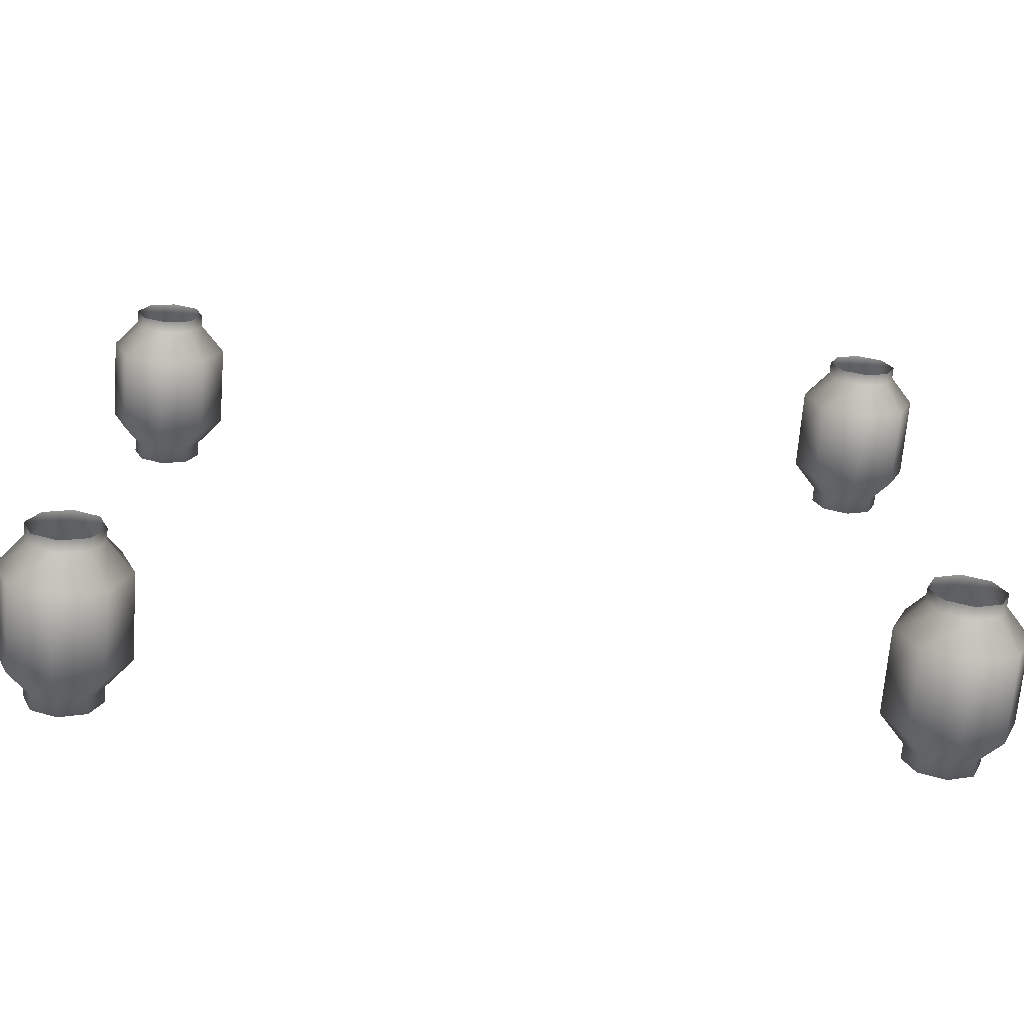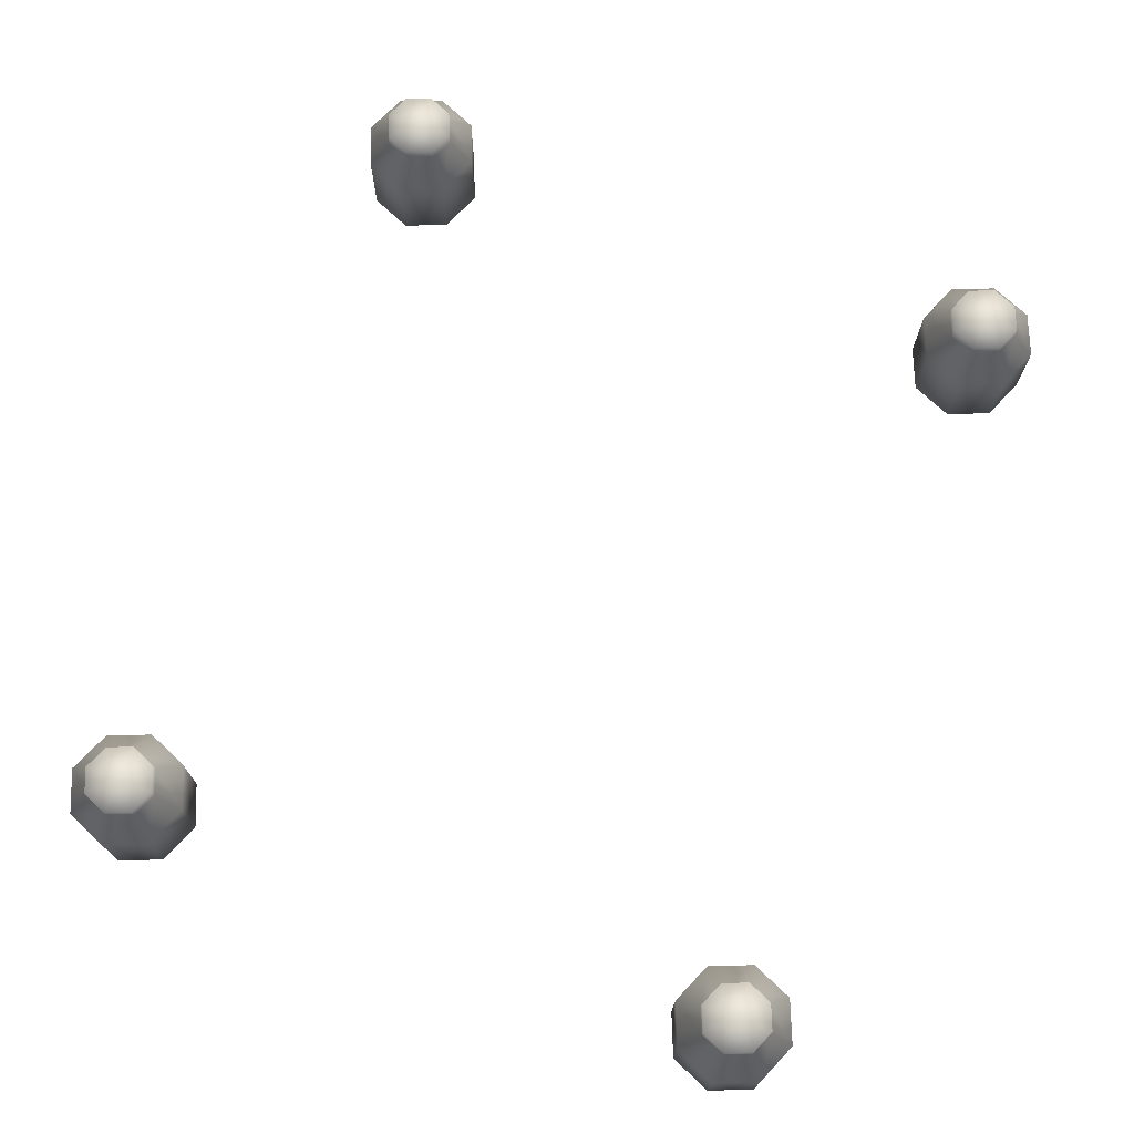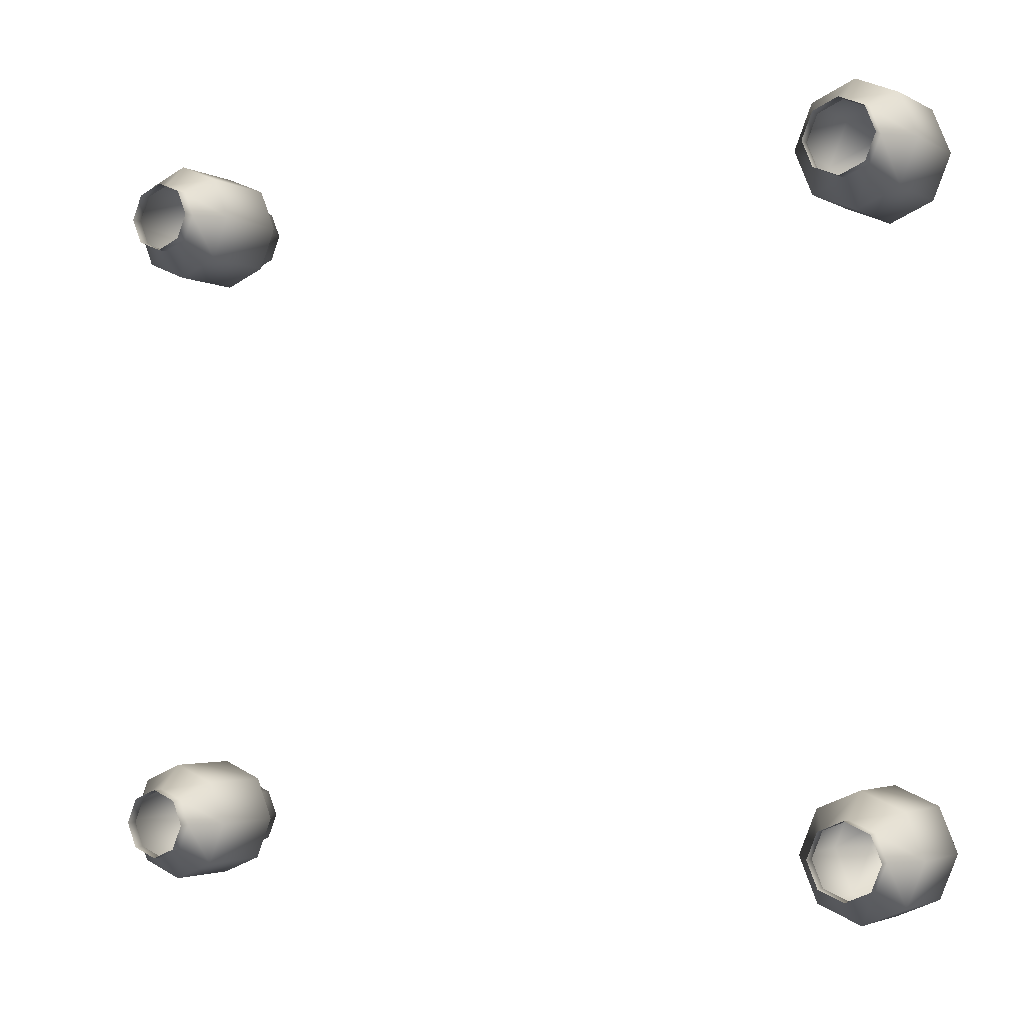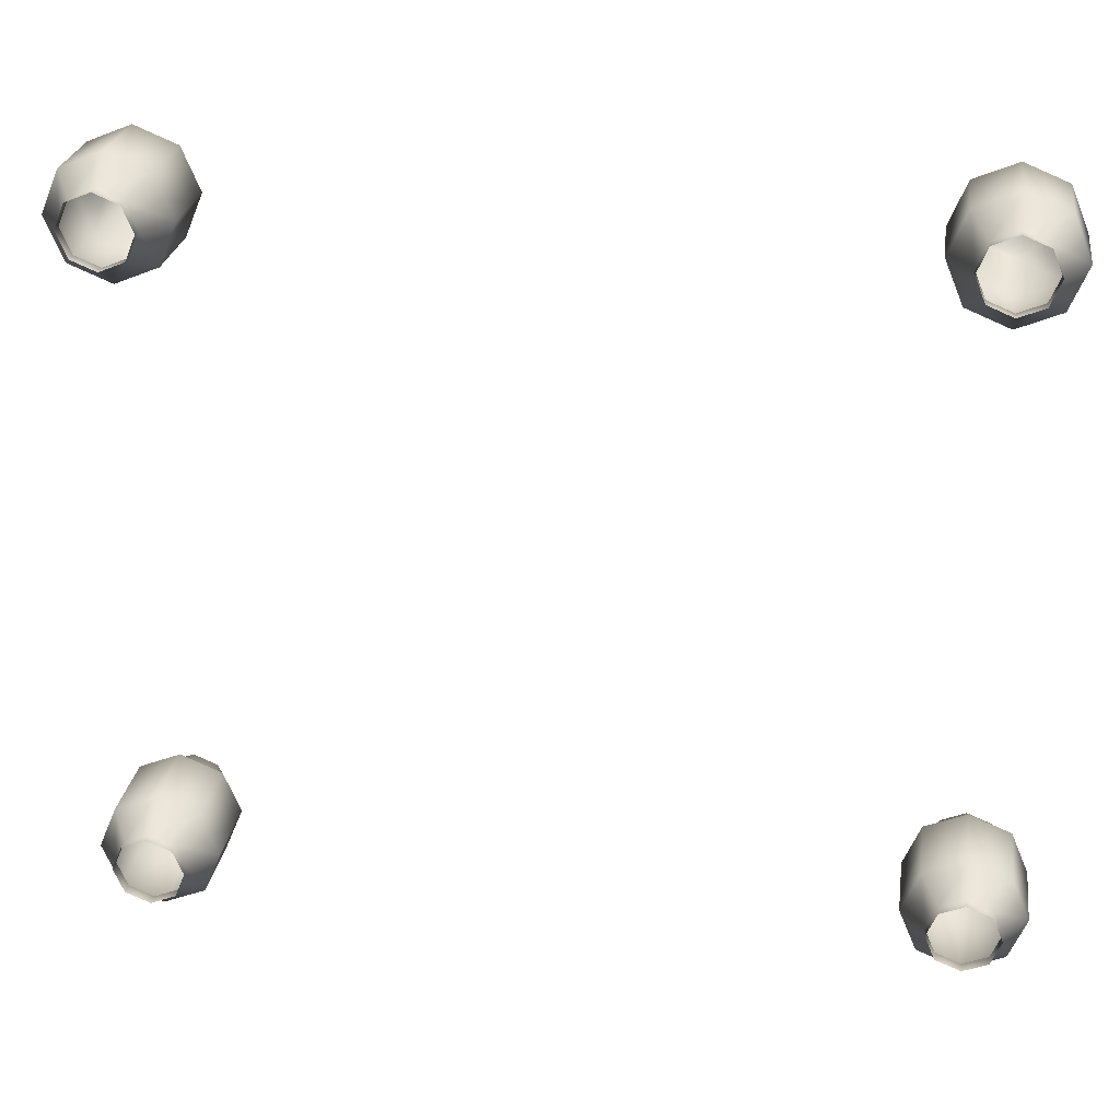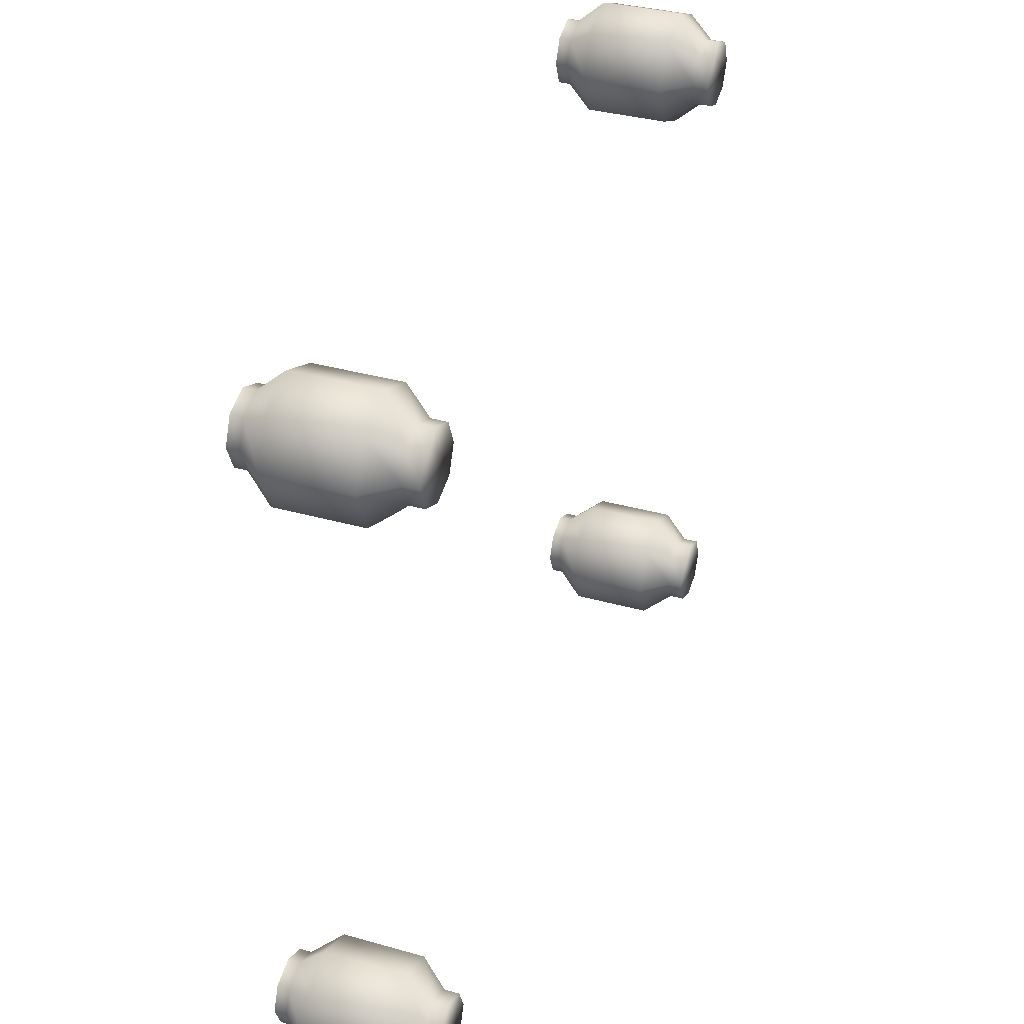
<metadata>
{"format":"obj","ext":"obj","renderer":"f3d","projection":"perspective","resolution":1024,"background":"white","views":[{"elev":-68.8,"azim":-4.5,"up":"+Z"},{"elev":71.5,"azim":-69.0,"up":"+Y"},{"elev":-3.0,"azim":30.9,"up":"+Z"},{"elev":25.8,"azim":8.4,"up":"+Z"},{"elev":35.2,"azim":110.5,"up":"+Z"}]}
</metadata>
<code>
g febg_hotspring_001_shoplight_01
v -2.681 3.994 -3.129
v -2.908 4.244 -3.443
v -2.908 3.994 -3.223
v -2.525 4.244 -3.285
v -2.587 3.994 -2.902
v -2.908 4.992 -3.443
v -2.366 4.244 -2.902
v -2.681 3.994 -2.675
v -2.525 4.992 -3.285
v -2.908 5.241 -3.223
v -2.681 5.241 -3.129
v -2.366 4.992 -2.902
v -2.587 5.241 -2.902
v -2.525 4.992 -2.519
v -2.681 5.241 -2.675
v -2.525 4.244 -2.519
v -2.908 3.994 -2.58
v -2.908 4.244 -2.36
v -2.908 4.992 -2.36
v -2.908 5.241 -2.58
v -3.135 3.994 -2.675
v -2.908 4.244 -2.36
v -2.908 3.994 -2.58
v -3.291 4.244 -2.519
v -3.229 3.994 -2.902
v -2.908 4.992 -2.36
v -3.449 4.244 -2.902
v -3.135 3.994 -3.129
v -3.291 4.992 -2.519
v -2.908 5.241 -2.58
v -3.135 5.241 -2.675
v -3.449 4.992 -2.902
v -3.229 5.241 -2.902
v -3.291 4.244 -3.285
v -2.908 3.994 -3.223
v -2.908 4.244 -3.443
v -3.291 4.992 -3.285
v -3.135 5.241 -3.129
v -2.908 4.992 -3.443
v -2.908 5.241 -3.223
v -2.908 3.994 -3.223
v -2.908 3.886 -3.223
v -2.681 3.886 -3.129
v -2.681 3.994 -3.129
v -2.587 3.886 -2.902
v -2.587 3.994 -2.902
v -2.681 3.886 -2.675
v -2.681 3.994 -2.675
v -2.908 3.886 -2.58
v -2.908 3.994 -2.58
v -3.135 3.994 -3.129
v -2.908 3.886 -3.223
v -2.908 3.994 -3.223
v -3.135 3.886 -3.129
v -3.229 3.994 -2.902
v -3.229 3.886 -2.902
v -3.135 3.994 -2.675
v -3.135 3.886 -2.675
v -2.908 3.994 -2.58
v -2.908 3.886 -2.58
v 4.321 3.994 -3.129
v 4.094 4.244 -3.443
v 4.094 3.994 -3.223
v 4.477 4.244 -3.285
v 4.415 3.994 -2.902
v 4.094 4.992 -3.443
v 4.636 4.244 -2.902
v 4.321 3.994 -2.675
v 4.477 4.992 -3.285
v 4.094 5.241 -3.223
v 4.321 5.241 -3.129
v 4.636 4.992 -2.902
v 4.415 5.241 -2.902
v 4.477 4.992 -2.519
v 4.321 5.241 -2.675
v 4.477 4.244 -2.519
v 4.094 3.994 -2.58
v 4.094 4.244 -2.36
v 4.094 4.992 -2.36
v 4.094 5.241 -2.58
v 3.867 3.994 -2.675
v 4.094 4.244 -2.36
v 4.094 3.994 -2.58
v 3.711 4.244 -2.519
v 3.773 3.994 -2.902
v 4.094 4.992 -2.36
v 3.552 4.244 -2.902
v 3.867 3.994 -3.129
v 3.711 4.992 -2.519
v 4.094 5.241 -2.58
v 3.867 5.241 -2.675
v 3.552 4.992 -2.902
v 3.773 5.241 -2.902
v 3.711 4.244 -3.285
v 4.094 3.994 -3.223
v 4.094 4.244 -3.443
v 3.711 4.992 -3.285
v 3.867 5.241 -3.129
v 4.094 4.992 -3.443
v 4.094 5.241 -3.223
v 4.094 3.994 -3.223
v 4.094 3.886 -3.223
v 4.321 3.886 -3.129
v 4.321 3.994 -3.129
v 4.415 3.886 -2.902
v 4.415 3.994 -2.902
v 4.321 3.886 -2.675
v 4.321 3.994 -2.675
v 4.094 3.886 -2.58
v 4.094 3.994 -2.58
v 3.867 3.994 -3.129
v 4.094 3.886 -3.223
v 4.094 3.994 -3.223
v 3.867 3.886 -3.129
v 3.773 3.994 -2.902
v 3.773 3.886 -2.902
v 3.867 3.994 -2.675
v 3.867 3.886 -2.675
v 4.094 3.994 -2.58
v 4.094 3.886 -2.58
v -2.681 3.994 2.667
v -2.908 4.244 2.352
v -2.908 3.994 2.573
v -2.525 4.244 2.511
v -2.587 3.994 2.894
v -2.908 4.992 2.352
v -2.366 4.244 2.894
v -2.681 3.994 3.121
v -2.525 4.992 2.511
v -2.908 5.241 2.573
v -2.681 5.241 2.667
v -2.366 4.992 2.894
v -2.587 5.241 2.894
v -2.525 4.992 3.277
v -2.681 5.241 3.121
v -2.525 4.244 3.277
v -2.908 3.994 3.215
v -2.908 4.244 3.436
v -2.908 4.992 3.436
v -2.908 5.241 3.215
v -3.135 3.994 3.121
v -2.908 4.244 3.436
v -2.908 3.994 3.215
v -3.291 4.244 3.277
v -3.229 3.994 2.894
v -2.908 4.992 3.436
v -3.449 4.244 2.894
v -3.135 3.994 2.667
v -3.291 4.992 3.277
v -2.908 5.241 3.215
v -3.135 5.241 3.121
v -3.449 4.992 2.894
v -3.229 5.241 2.894
v -3.291 4.244 2.511
v -2.908 3.994 2.573
v -2.908 4.244 2.352
v -3.291 4.992 2.511
v -3.135 5.241 2.667
v -2.908 4.992 2.352
v -2.908 5.241 2.573
v -2.908 3.994 2.573
v -2.908 3.886 2.573
v -2.681 3.886 2.667
v -2.681 3.994 2.667
v -2.587 3.886 2.894
v -2.587 3.994 2.894
v -2.681 3.886 3.121
v -2.681 3.994 3.121
v -2.908 3.886 3.215
v -2.908 3.994 3.215
v -3.135 3.994 2.667
v -2.908 3.886 2.573
v -2.908 3.994 2.573
v -3.135 3.886 2.667
v -3.229 3.994 2.894
v -3.229 3.886 2.894
v -3.135 3.994 3.121
v -3.135 3.886 3.121
v -2.908 3.994 3.215
v -2.908 3.886 3.215
v 4.321 3.994 2.667
v 4.094 4.244 2.352
v 4.094 3.994 2.573
v 4.477 4.244 2.511
v 4.415 3.994 2.894
v 4.094 4.992 2.352
v 4.636 4.244 2.894
v 4.321 3.994 3.121
v 4.477 4.992 2.511
v 4.094 5.241 2.573
v 4.321 5.241 2.667
v 4.636 4.992 2.894
v 4.415 5.241 2.894
v 4.477 4.992 3.277
v 4.321 5.241 3.121
v 4.477 4.244 3.277
v 4.094 3.994 3.215
v 4.094 4.244 3.436
v 4.094 4.992 3.436
v 4.094 5.241 3.215
v 3.867 3.994 3.121
v 4.094 4.244 3.436
v 4.094 3.994 3.215
v 3.711 4.244 3.277
v 3.773 3.994 2.894
v 4.094 4.992 3.436
v 3.552 4.244 2.894
v 3.867 3.994 2.667
v 3.711 4.992 3.277
v 4.094 5.241 3.215
v 3.867 5.241 3.121
v 3.552 4.992 2.894
v 3.773 5.241 2.894
v 3.711 4.244 2.511
v 4.094 3.994 2.573
v 4.094 4.244 2.352
v 3.711 4.992 2.511
v 3.867 5.241 2.667
v 4.094 4.992 2.352
v 4.094 5.241 2.573
v 4.094 3.994 2.573
v 4.094 3.886 2.573
v 4.321 3.886 2.667
v 4.321 3.994 2.667
v 4.415 3.886 2.894
v 4.415 3.994 2.894
v 4.321 3.886 3.121
v 4.321 3.994 3.121
v 4.094 3.886 3.215
v 4.094 3.994 3.215
v 3.867 3.994 2.667
v 4.094 3.886 2.573
v 4.094 3.994 2.573
v 3.867 3.886 2.667
v 3.773 3.994 2.894
v 3.773 3.886 2.894
v 3.867 3.994 3.121
v 3.867 3.886 3.121
v 4.094 3.994 3.215
v 4.094 3.886 3.215
v 4.094 5.241 3.215
v 4.321 5.376 3.121
v 4.321 5.241 3.121
v 4.094 5.376 3.215
v 3.867 5.241 3.121
v 4.415 5.376 2.894
v 4.415 5.241 2.894
v 3.867 5.376 3.121
v 3.773 5.241 2.894
v 4.094 5.376 2.894
v 3.773 5.376 2.894
v 3.867 5.241 2.667
v 3.867 5.376 2.667
v 4.094 5.241 2.573
v 4.094 5.376 2.573
v 4.321 5.241 2.667
v 4.321 5.376 2.667
v -2.908 5.241 3.215
v -2.681 5.376 3.121
v -2.681 5.241 3.121
v -2.908 5.376 3.215
v -3.135 5.241 3.121
v -2.587 5.376 2.894
v -2.587 5.241 2.894
v -3.135 5.376 3.121
v -3.229 5.241 2.894
v -2.908 5.376 2.894
v -3.229 5.376 2.894
v -3.135 5.241 2.667
v -3.135 5.376 2.667
v -2.908 5.241 2.573
v -2.908 5.376 2.573
v -2.681 5.241 2.667
v -2.681 5.376 2.667
v 4.094 5.241 -2.58
v 4.321 5.376 -2.675
v 4.321 5.241 -2.675
v 4.094 5.376 -2.58
v 3.867 5.241 -2.675
v 4.415 5.376 -2.902
v 4.415 5.241 -2.902
v 3.867 5.376 -2.675
v 3.773 5.241 -2.902
v 4.094 5.376 -2.902
v 3.773 5.376 -2.902
v 3.867 5.241 -3.129
v 3.867 5.376 -3.129
v 4.094 5.241 -3.223
v 4.094 5.376 -3.223
v 4.321 5.241 -3.129
v 4.321 5.376 -3.129
v -2.908 5.241 -2.58
v -2.681 5.376 -2.675
v -2.681 5.241 -2.675
v -2.908 5.376 -2.58
v -3.135 5.241 -2.675
v -2.587 5.376 -2.902
v -2.587 5.241 -2.902
v -3.135 5.376 -2.675
v -3.229 5.241 -2.902
v -2.908 5.376 -2.902
v -3.229 5.376 -2.902
v -3.135 5.241 -3.129
v -3.135 5.376 -3.129
v -2.908 5.241 -3.223
v -2.908 5.376 -3.223
v -2.681 5.241 -3.129
v -2.681 5.376 -3.129
g febg_hotspring_001_shoplight_01_0
f 3 2 1
f 2 4 1
f 1 4 5
f 2 6 4
f 4 7 5
f 5 7 8
f 6 9 4
f 4 9 7
f 6 10 9
f 10 11 9
f 9 11 12
f 9 12 7
f 11 13 12
f 12 13 14
f 12 14 7
f 13 15 14
f 7 16 8
f 14 16 7
f 8 16 17
f 16 18 17
f 16 14 18
f 14 19 18
f 14 15 19
f 15 20 19
f 23 22 21
f 22 24 21
f 21 24 25
f 22 26 24
f 24 27 25
f 25 27 28
f 26 29 24
f 24 29 27
f 26 30 29
f 30 31 29
f 29 31 32
f 29 32 27
f 31 33 32
f 27 34 28
f 27 32 34
f 28 34 35
f 34 36 35
f 32 33 37
f 32 37 34
f 34 37 36
f 33 38 37
f 37 39 36
f 37 38 39
f 38 40 39
f 43 42 41
f 44 43 41
f 45 43 44
f 46 45 44
f 47 45 46
f 48 47 46
f 49 47 48
f 50 49 48
f 53 52 51
f 52 54 51
f 51 54 55
f 54 56 55
f 55 56 57
f 56 58 57
f 57 58 59
f 58 60 59
f 63 62 61
f 62 64 61
f 61 64 65
f 62 66 64
f 64 67 65
f 65 67 68
f 66 69 64
f 64 69 67
f 66 70 69
f 70 71 69
f 69 71 72
f 69 72 67
f 71 73 72
f 72 73 74
f 72 74 67
f 73 75 74
f 67 76 68
f 74 76 67
f 68 76 77
f 76 78 77
f 76 74 78
f 74 79 78
f 74 75 79
f 75 80 79
f 83 82 81
f 82 84 81
f 81 84 85
f 82 86 84
f 84 87 85
f 85 87 88
f 86 89 84
f 84 89 87
f 86 90 89
f 90 91 89
f 89 91 92
f 89 92 87
f 91 93 92
f 87 94 88
f 87 92 94
f 88 94 95
f 94 96 95
f 92 93 97
f 92 97 94
f 94 97 96
f 93 98 97
f 97 99 96
f 97 98 99
f 98 100 99
f 103 102 101
f 104 103 101
f 105 103 104
f 106 105 104
f 107 105 106
f 108 107 106
f 109 107 108
f 110 109 108
f 113 112 111
f 112 114 111
f 111 114 115
f 114 116 115
f 115 116 117
f 116 118 117
f 117 118 119
f 118 120 119
f 123 122 121
f 122 124 121
f 121 124 125
f 122 126 124
f 124 127 125
f 125 127 128
f 126 129 124
f 124 129 127
f 126 130 129
f 130 131 129
f 129 131 132
f 129 132 127
f 131 133 132
f 132 133 134
f 132 134 127
f 133 135 134
f 127 136 128
f 134 136 127
f 128 136 137
f 136 138 137
f 136 134 138
f 134 139 138
f 134 135 139
f 135 140 139
f 143 142 141
f 142 144 141
f 141 144 145
f 142 146 144
f 144 147 145
f 145 147 148
f 146 149 144
f 144 149 147
f 146 150 149
f 150 151 149
f 149 151 152
f 149 152 147
f 151 153 152
f 147 154 148
f 147 152 154
f 148 154 155
f 154 156 155
f 152 153 157
f 152 157 154
f 154 157 156
f 153 158 157
f 157 159 156
f 157 158 159
f 158 160 159
f 163 162 161
f 164 163 161
f 165 163 164
f 166 165 164
f 167 165 166
f 168 167 166
f 169 167 168
f 170 169 168
f 173 172 171
f 172 174 171
f 171 174 175
f 174 176 175
f 175 176 177
f 176 178 177
f 177 178 179
f 178 180 179
f 183 182 181
f 182 184 181
f 181 184 185
f 182 186 184
f 184 187 185
f 185 187 188
f 186 189 184
f 184 189 187
f 186 190 189
f 190 191 189
f 189 191 192
f 189 192 187
f 191 193 192
f 192 193 194
f 192 194 187
f 193 195 194
f 187 196 188
f 194 196 187
f 188 196 197
f 196 198 197
f 196 194 198
f 194 199 198
f 194 195 199
f 195 200 199
f 203 202 201
f 202 204 201
f 201 204 205
f 202 206 204
f 204 207 205
f 205 207 208
f 206 209 204
f 204 209 207
f 206 210 209
f 210 211 209
f 209 211 212
f 209 212 207
f 211 213 212
f 207 214 208
f 207 212 214
f 208 214 215
f 214 216 215
f 212 213 217
f 212 217 214
f 214 217 216
f 213 218 217
f 217 219 216
f 217 218 219
f 218 220 219
f 223 222 221
f 224 223 221
f 225 223 224
f 226 225 224
f 227 225 226
f 228 227 226
f 229 227 228
f 230 229 228
f 233 232 231
f 232 234 231
f 231 234 235
f 234 236 235
f 235 236 237
f 236 238 237
f 237 238 239
f 238 240 239
f 243 242 241
f 242 244 241
f 241 244 245
f 246 242 243
f 242 246 244
f 247 246 243
f 244 248 245
f 245 248 249
f 244 250 248
f 246 250 244
f 248 251 249
f 250 251 248
f 249 251 252
f 251 253 252
f 253 251 250
f 252 253 254
f 255 253 250
f 253 255 254
f 255 250 246
f 254 255 256
f 257 246 247
f 256 257 247
f 255 257 256
f 257 255 246
f 260 259 258
f 259 261 258
f 258 261 262
f 263 259 260
f 259 263 261
f 264 263 260
f 261 265 262
f 262 265 266
f 261 267 265
f 263 267 261
f 265 268 266
f 267 268 265
f 266 268 269
f 268 270 269
f 270 268 267
f 269 270 271
f 272 270 267
f 270 272 271
f 272 267 263
f 271 272 273
f 274 263 264
f 273 274 264
f 272 274 273
f 274 272 263
f 277 276 275
f 276 278 275
f 275 278 279
f 280 276 277
f 276 280 278
f 281 280 277
f 278 282 279
f 279 282 283
f 278 284 282
f 280 284 278
f 282 285 283
f 284 285 282
f 283 285 286
f 285 287 286
f 287 285 284
f 286 287 288
f 289 287 284
f 287 289 288
f 289 284 280
f 288 289 290
f 291 280 281
f 290 291 281
f 289 291 290
f 291 289 280
f 294 293 292
f 293 295 292
f 292 295 296
f 297 293 294
f 293 297 295
f 298 297 294
f 295 299 296
f 296 299 300
f 295 301 299
f 297 301 295
f 299 302 300
f 301 302 299
f 300 302 303
f 302 304 303
f 304 302 301
f 303 304 305
f 306 304 301
f 304 306 305
f 306 301 297
f 305 306 307
f 308 297 298
f 307 308 298
f 306 308 307
f 308 306 297

</code>
